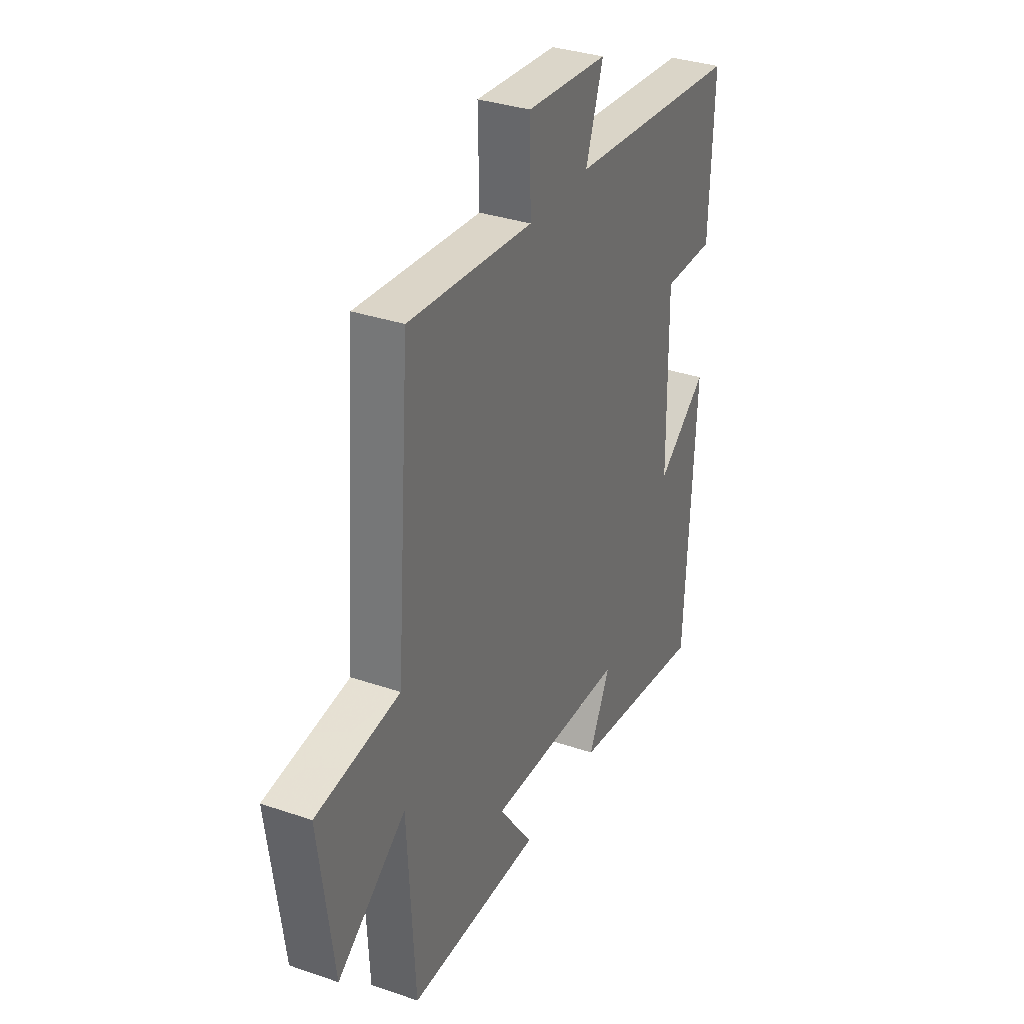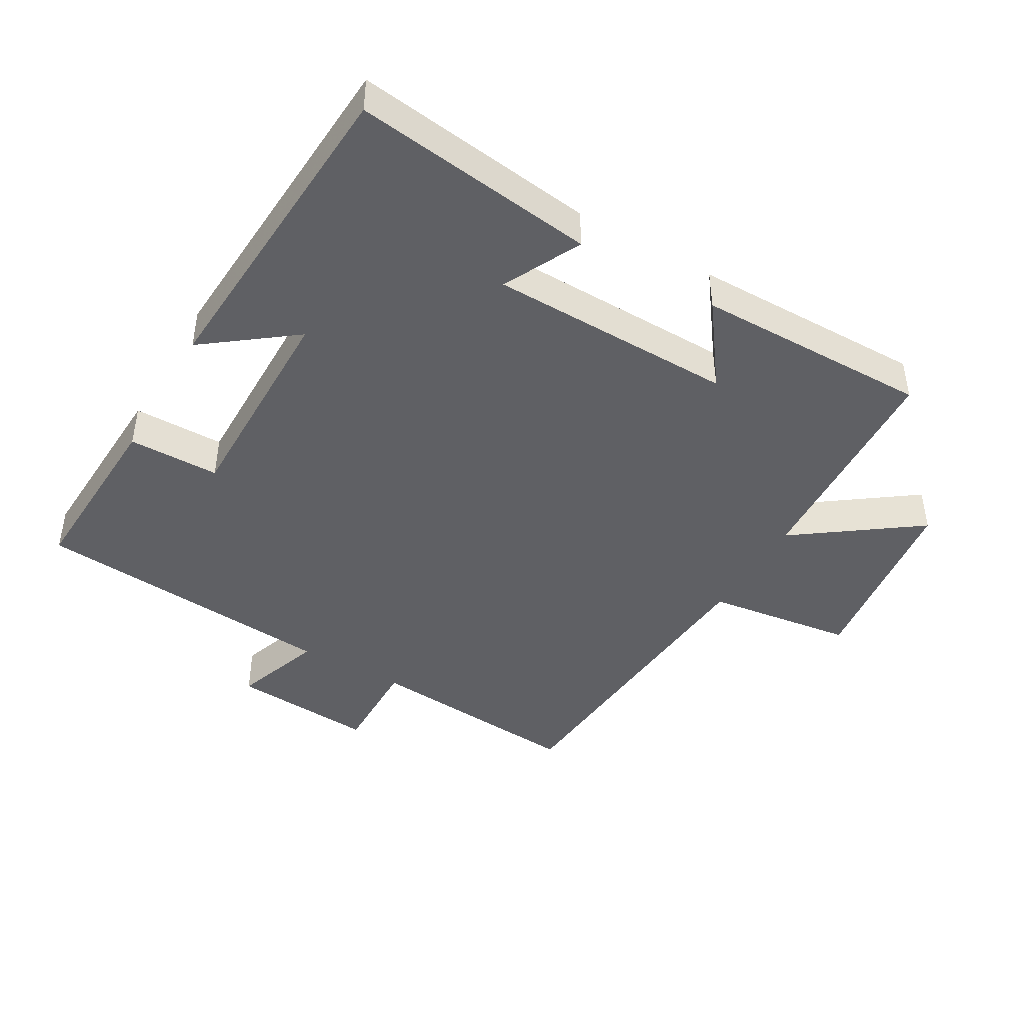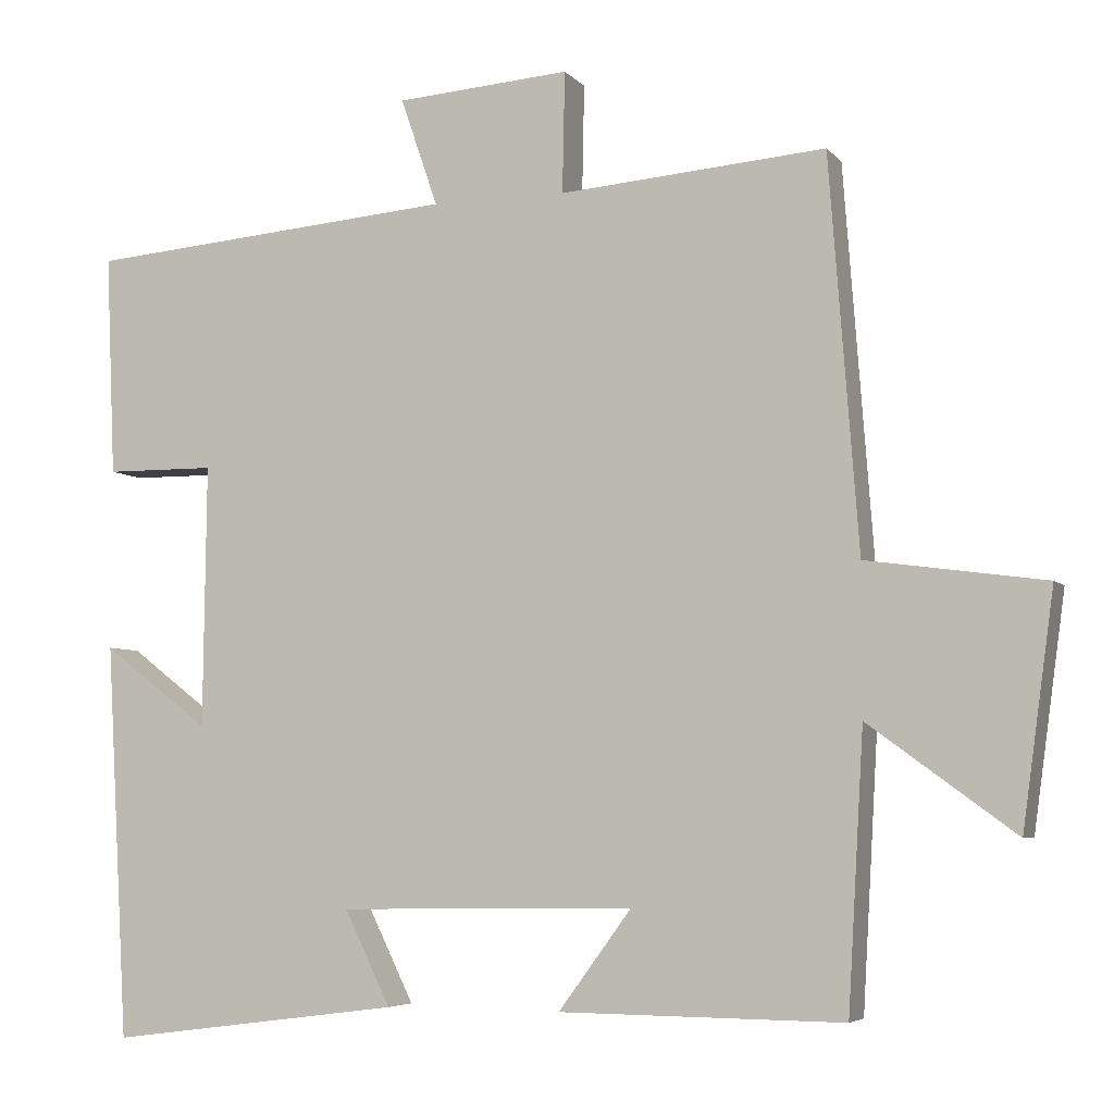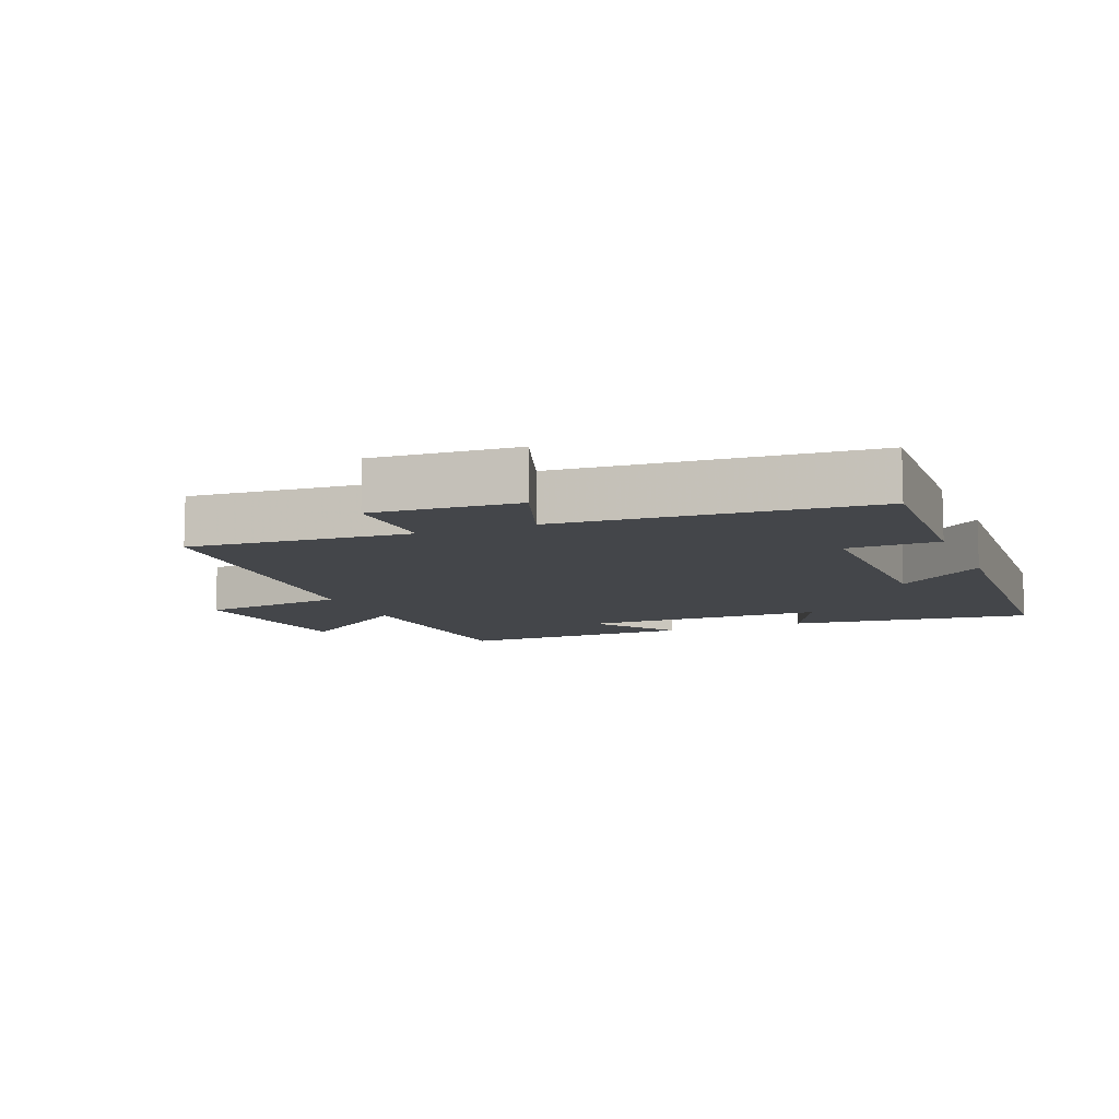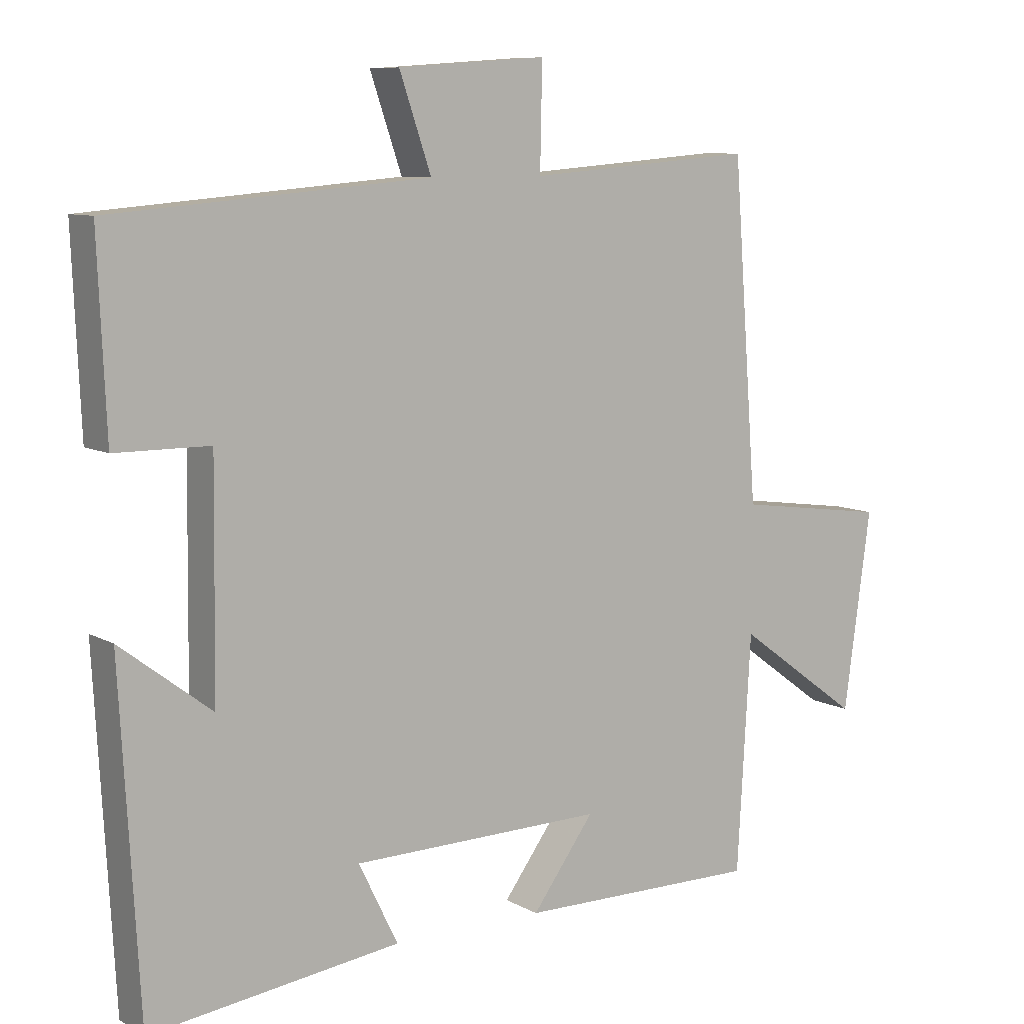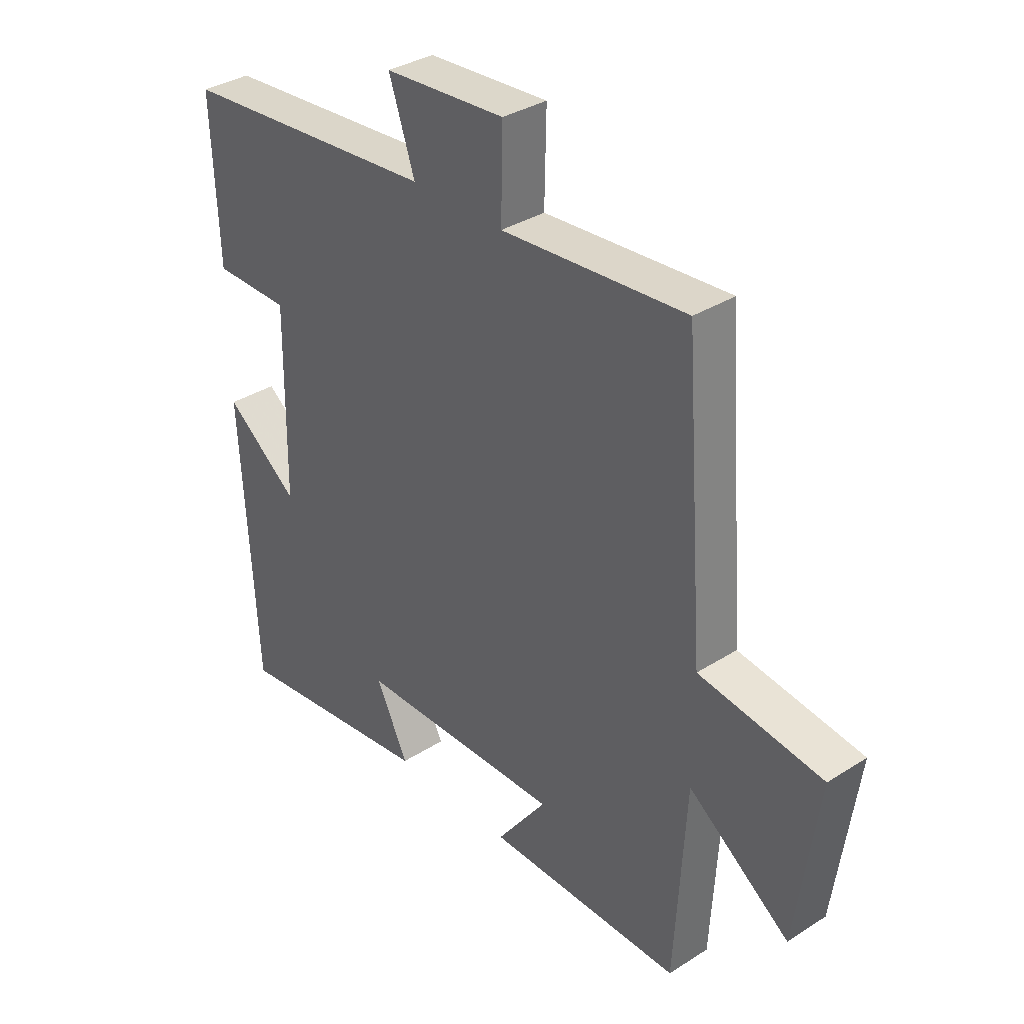
<metadata>
{"format":"obj","ext":"obj","renderer":"f3d","projection":"perspective","resolution":1024,"background":"white","views":[{"elev":33.3,"azim":-64.8,"up":"+Z"},{"elev":-43.9,"azim":149.8,"up":"+Y"},{"elev":-5.3,"azim":-159.3,"up":"+Z"},{"elev":-9.7,"azim":22.1,"up":"+Y"},{"elev":8.8,"azim":145.1,"up":"+Z"},{"elev":34.7,"azim":-130.5,"up":"+Z"}]}
</metadata>
<code>
v -0.48 0.07 -0.503
v -0.5 0.07 -0.155
v -0.685 0.07 -0.29
v -0.725 0.07 0.002
v -0.5 0.07 0.033
v -0.463 0.07 0.527
v -0.127 0.07 0.5
v -0.13 0.07 0.653
v 0.09 0.07 0.637
v 0.043 0.07 0.5
v 0.512 0.07 0.461
v 0.5 0.07 0.181
v 0.361 0.07 0.18
v 0.365 0.07 -0.152
v 0.5 0.07 -0.049
v 0.472 0.07 -0.548
v 0.102 0.07 -0.5
v 0.16 0.07 -0.381
v -0.214 0.07 -0.375
v -0.122 0.07 -0.5
v -0.48 0 -0.503
v -0.5 0 -0.155
v -0.685 0 -0.29
v -0.725 0 0.002
v -0.5 0 0.033
v -0.463 0 0.527
v -0.127 0 0.5
v -0.13 0 0.653
v 0.09 0 0.637
v 0.043 0 0.5
v 0.512 0 0.461
v 0.5 0 0.181
v 0.361 0 0.18
v 0.365 0 -0.152
v 0.5 0 -0.049
v 0.472 0 -0.548
v 0.102 0 -0.5
v 0.16 0 -0.381
v -0.214 0 -0.375
v -0.122 0 -0.5
f 19 20 1 2
f 18 19 2
f 16 17 18
f 15 16 18
f 14 15 18
f 13 14 18 2
f 10 11 12 13
f 10 13 2
f 7 8 9 10
f 7 10 2 3
f 5 6 7
f 5 7 3
f 3 4 5
f 22 21 40 39
f 22 39 38
f 38 37 36
f 38 36 35
f 38 35 34
f 22 38 34 33
f 33 32 31 30
f 22 33 30
f 30 29 28 27
f 23 22 30 27
f 27 26 25
f 23 27 25
f 25 24 23
f 1 21 22 2
f 2 22 23 3
f 3 23 24 4
f 4 24 25 5
f 5 25 26 6
f 6 26 27 7
f 7 27 28 8
f 8 28 29 9
f 9 29 30 10
f 10 30 31 11
f 11 31 32 12
f 12 32 33 13
f 13 33 34 14
f 14 34 35 15
f 15 35 36 16
f 16 36 37 17
f 17 37 38 18
f 18 38 39 19
f 19 39 40 20
f 20 40 21 1

</code>
